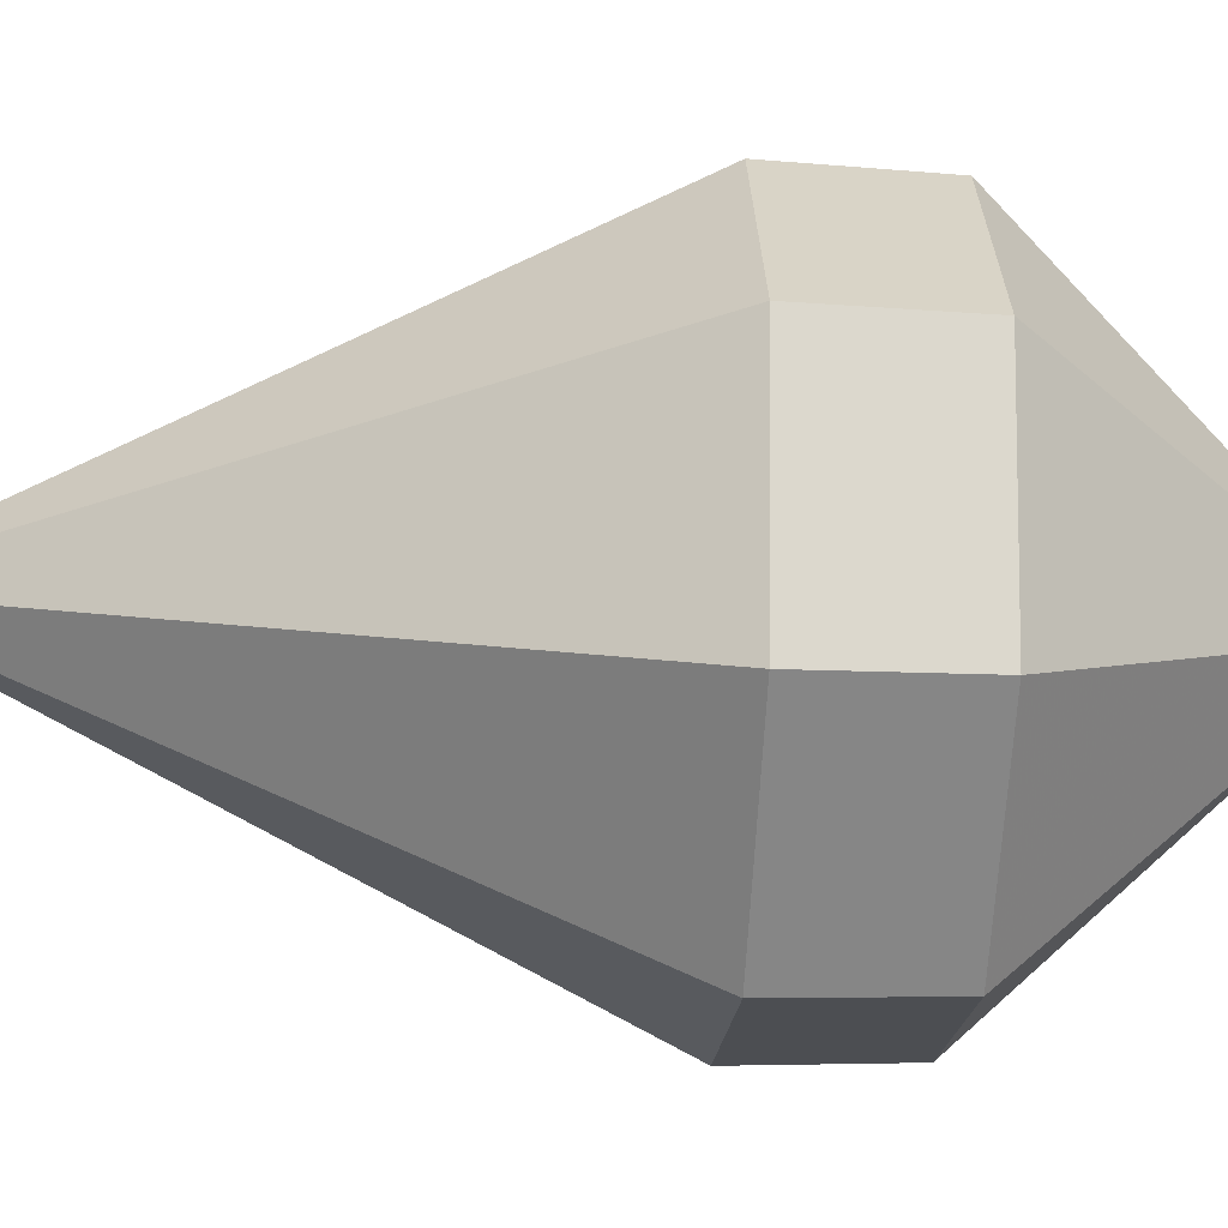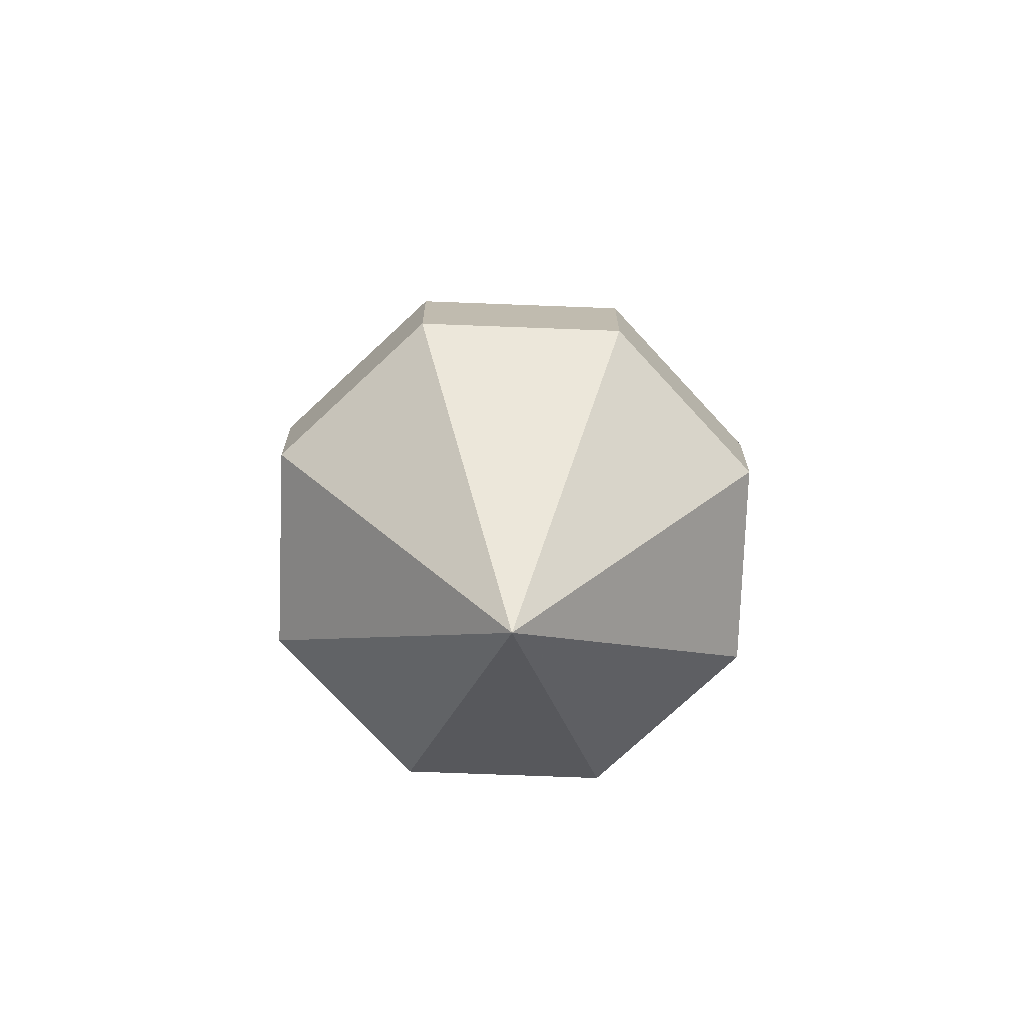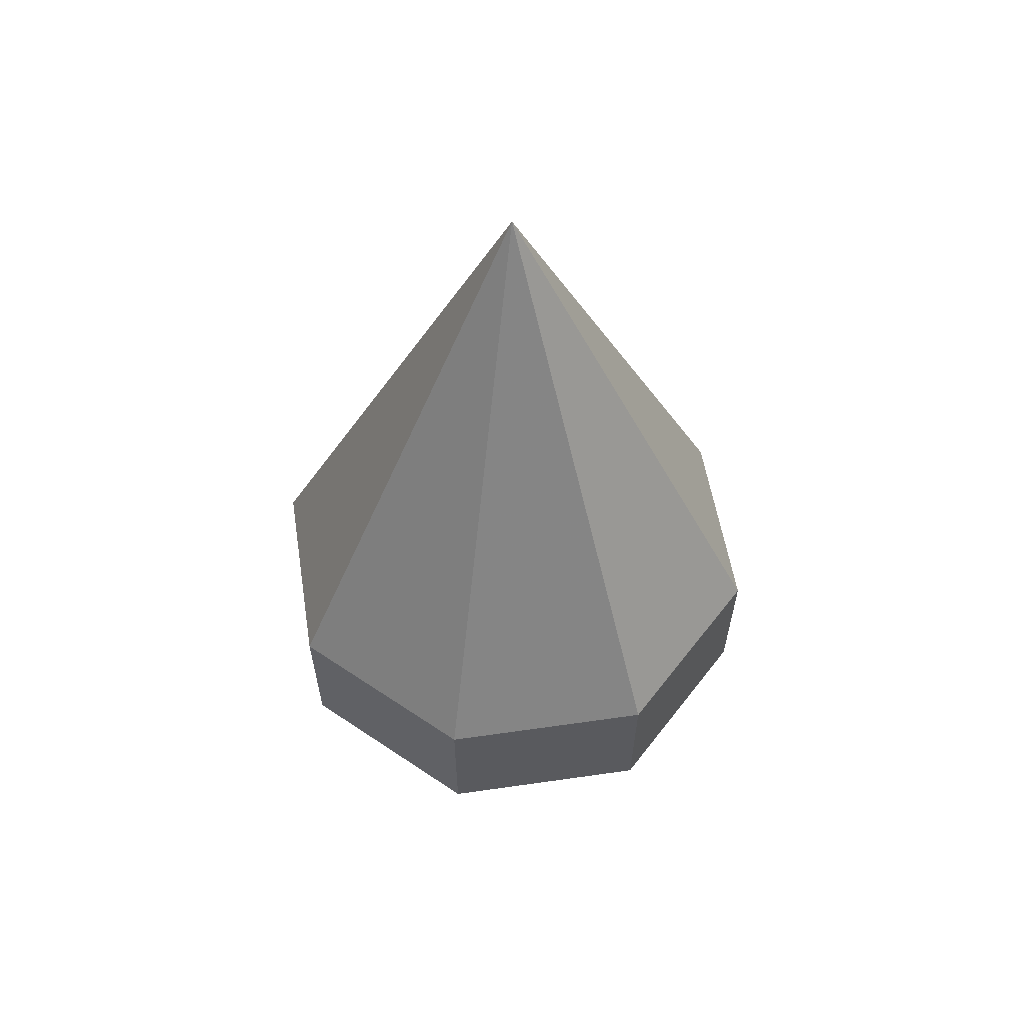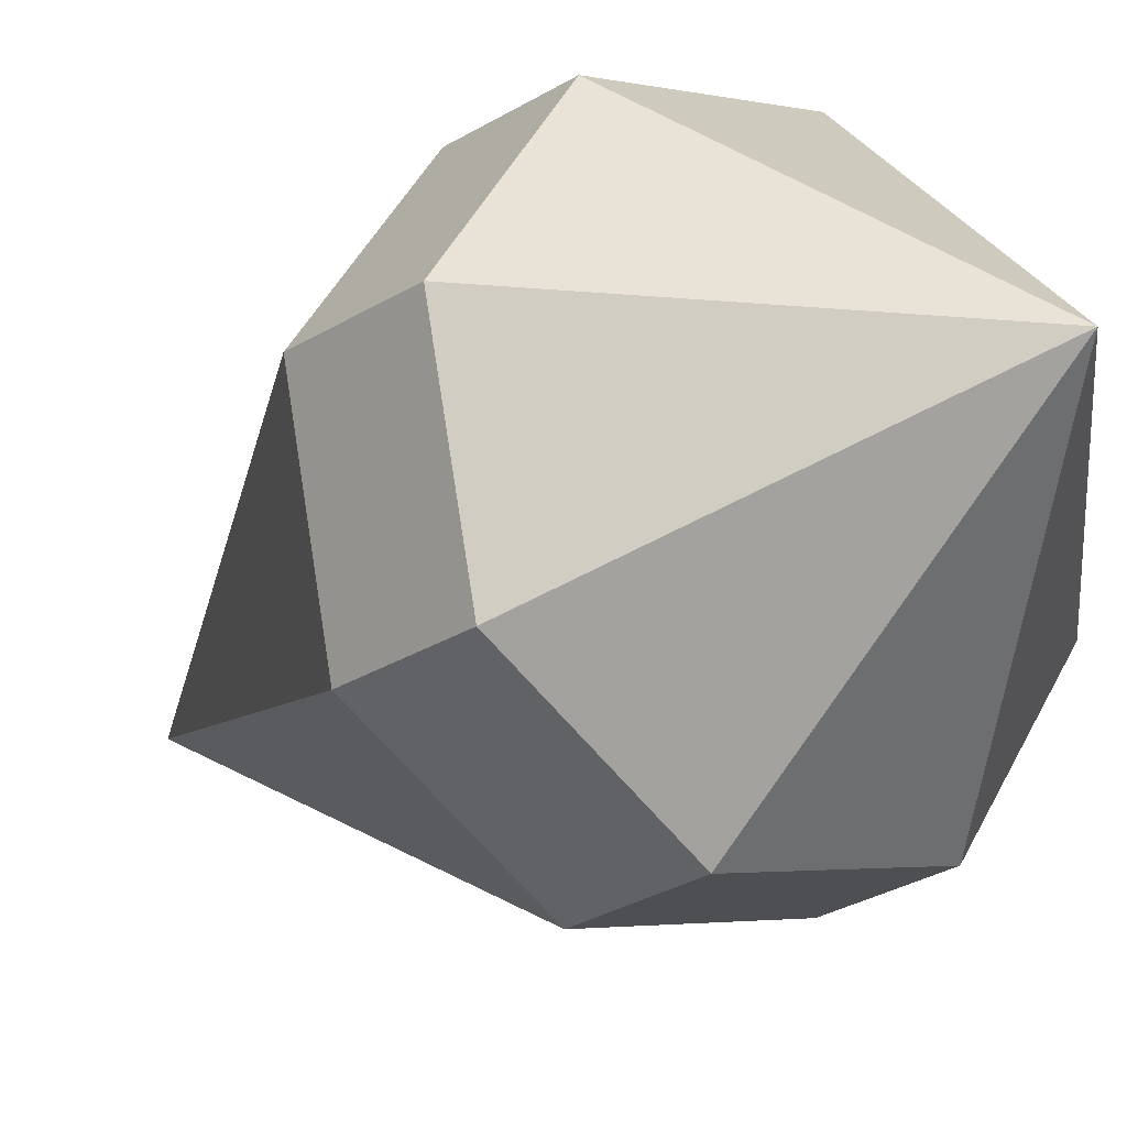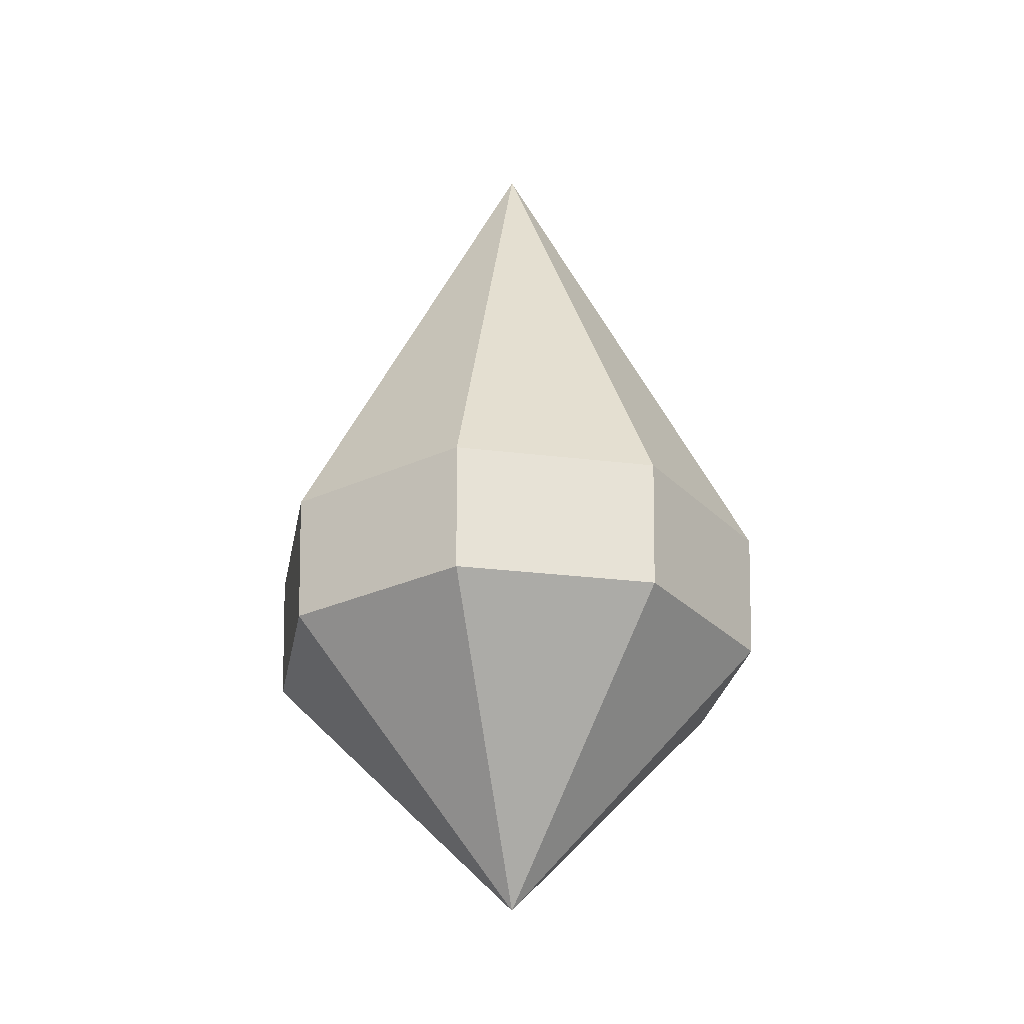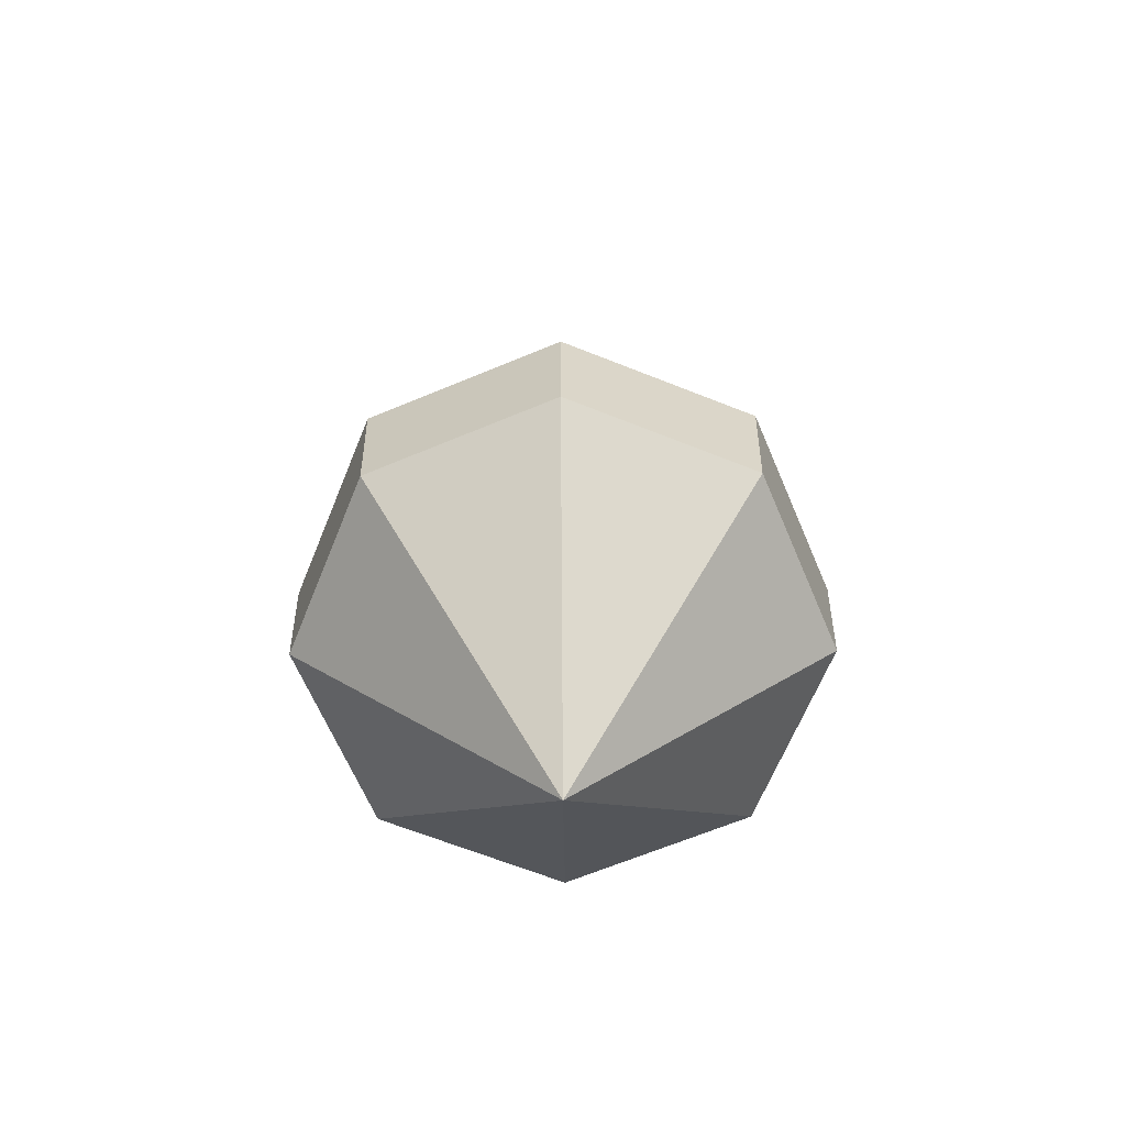
<metadata>
{"format":"obj","ext":"obj","renderer":"f3d","projection":"perspective","resolution":1024,"background":"white","views":[{"elev":-28.1,"azim":-93.6,"up":"+Z"},{"elev":-76.3,"azim":-13.4,"up":"+Y"},{"elev":53.6,"azim":69.9,"up":"+Y"},{"elev":-20.5,"azim":-38.3,"up":"+Z"},{"elev":-28.4,"azim":-66.7,"up":"+Y"},{"elev":-64.5,"azim":-123.3,"up":"+Y"}]}
</metadata>
<code>
o Sphere
v -0.8315 -0.3 -0.5556
v -0.8155 -0.7951 -0.5449
v -0.1951 -0.3 -0.9808
v -0.1913 -0.7951 -0.9619
v 0.5556 -0.3 -0.8315
v 0.5449 -0.7951 -0.8155
v 0.9808 -0.3 -0.1951
v 0.9619 -0.7951 -0.1913
v 0.8315 -0.3 0.5556
v 0.8155 -0.7951 0.5449
v 0 -1.8 0
v 0.1951 -0.3 0.9808
v 0.1913 -0.7951 0.9619
v -0.5556 -0.3 0.8315
v -0.5449 -0.7951 0.8155
v 0 1.7 0
v -0.9808 -0.3 0.1951
v -0.9619 -0.7951 0.1913
f 18 2 11
f 2 1 3 4
f 2 4 11
f 5 7 8 6
f 4 6 11
f 7 9 10 8
f 6 8 11
f 8 10 11
f 9 12 13 10
f 10 13 11
f 9 16 12
f 12 16 14
f 7 16 9
f 14 16 17
f 13 15 11
f 3 16 5
f 5 16 7
f 1 17 16
f 1 16 3
f 15 18 11
f 4 3 5 6
f 13 12 14 15
f 14 17 18 15
f 2 18 17 1

</code>
